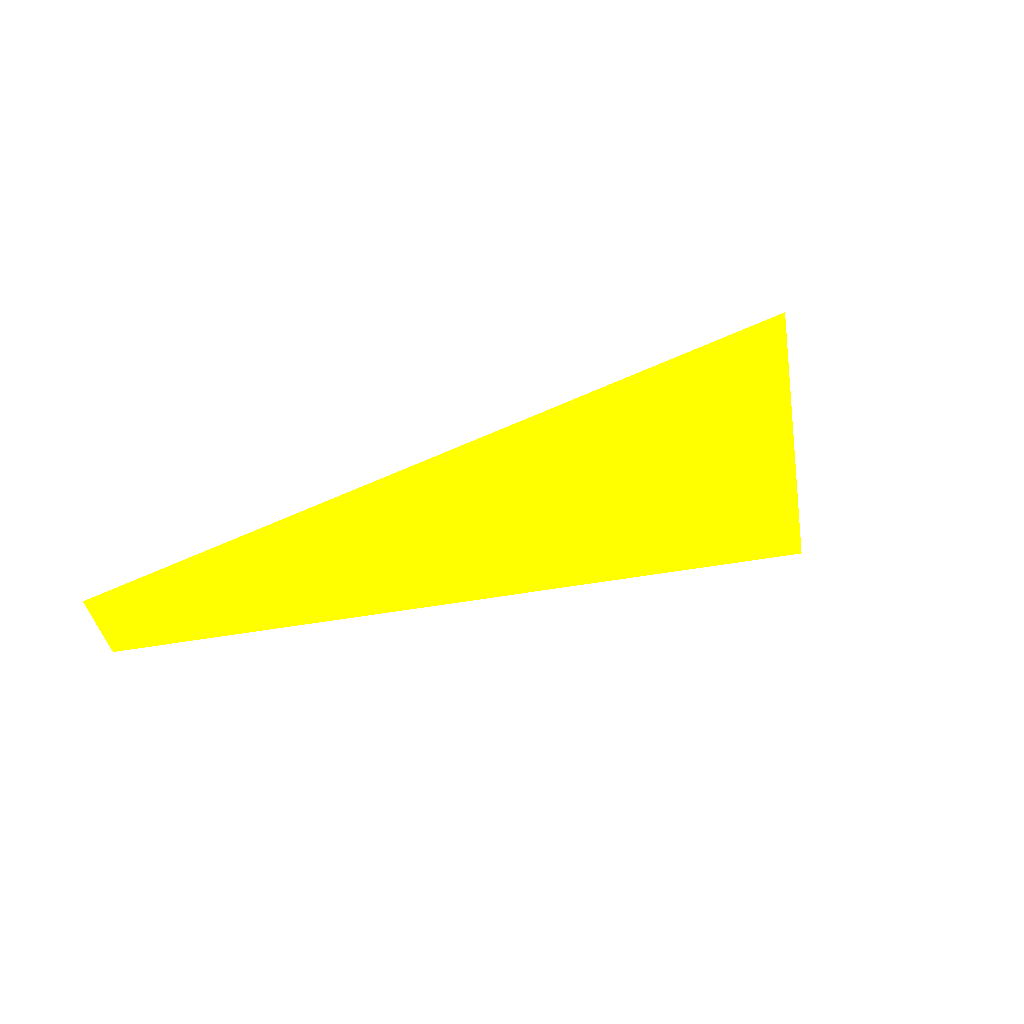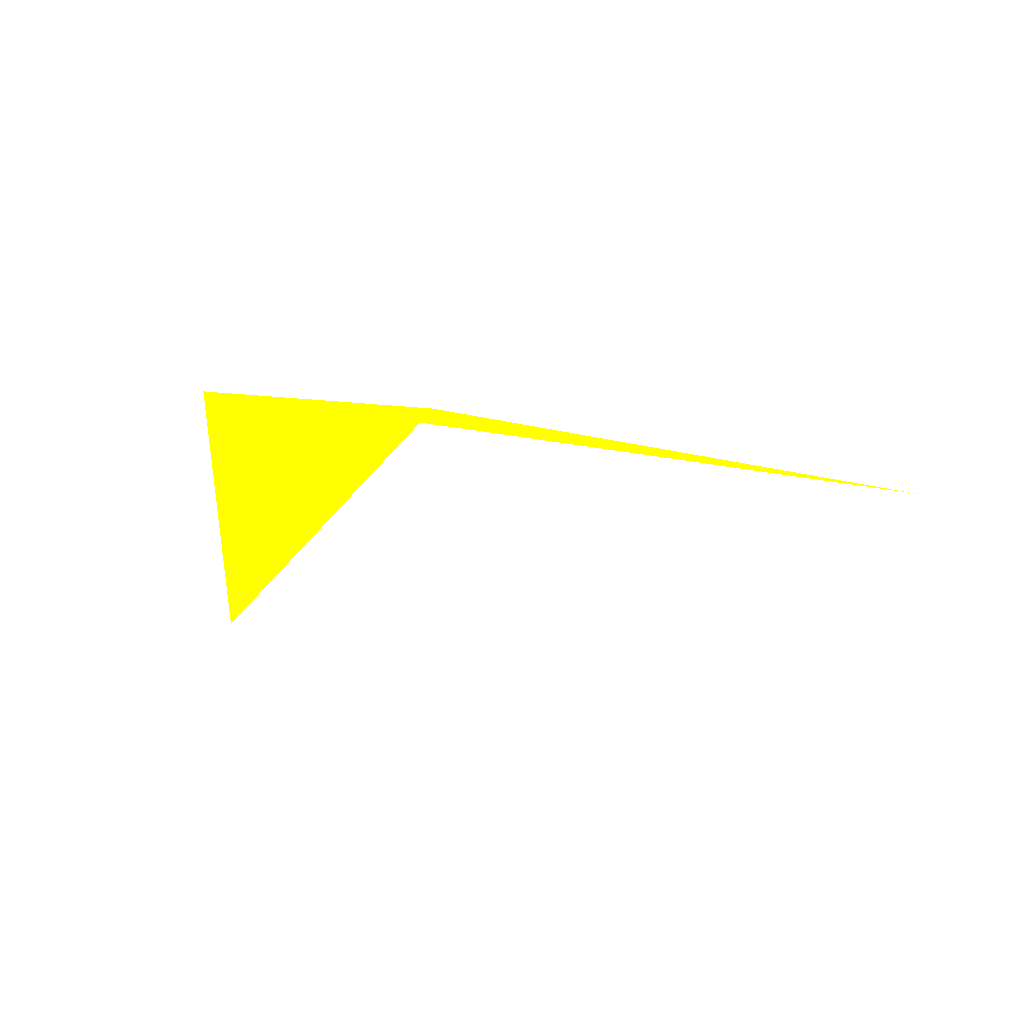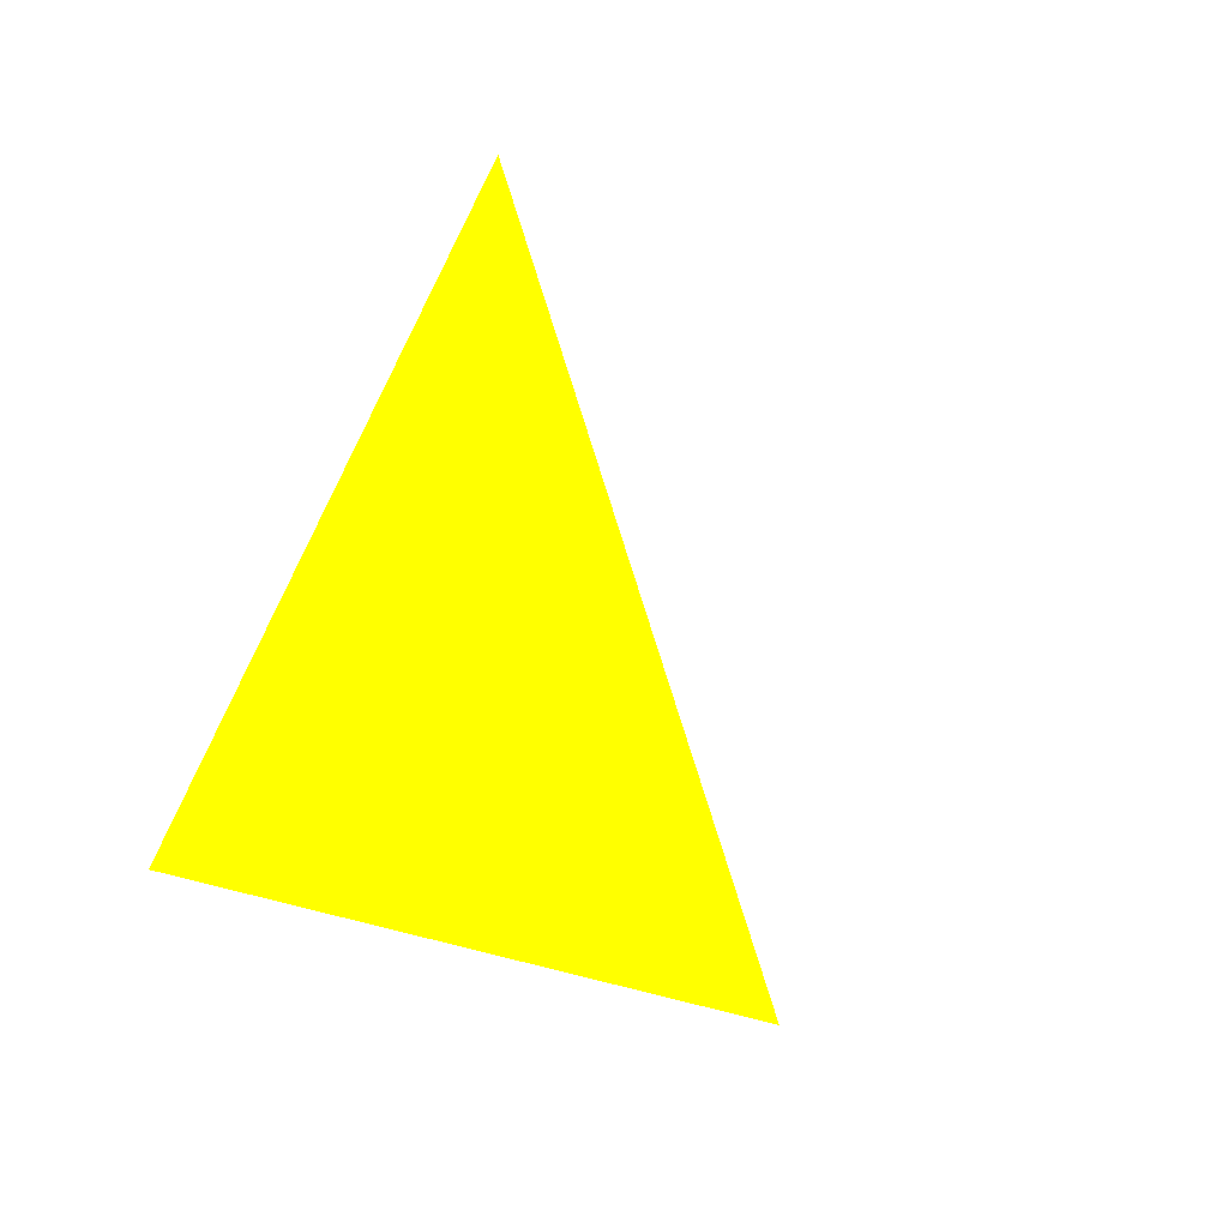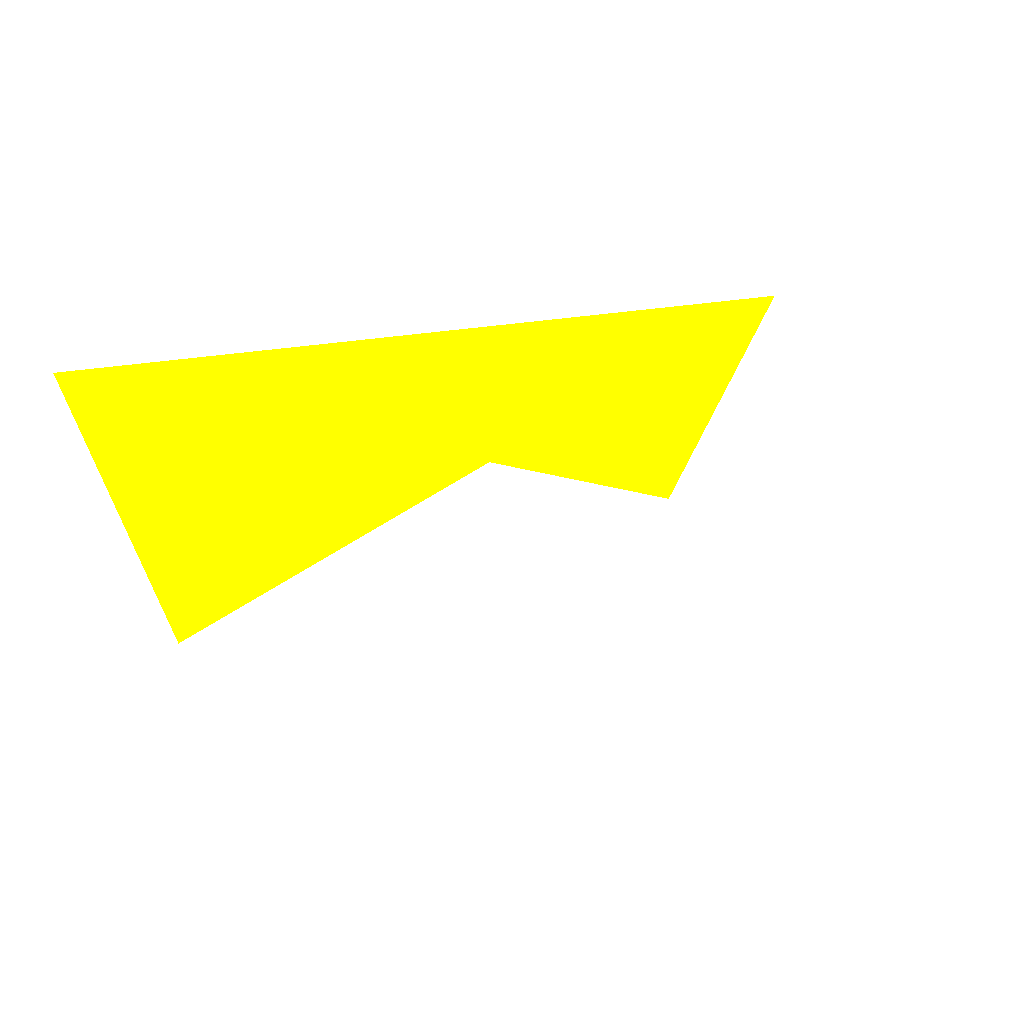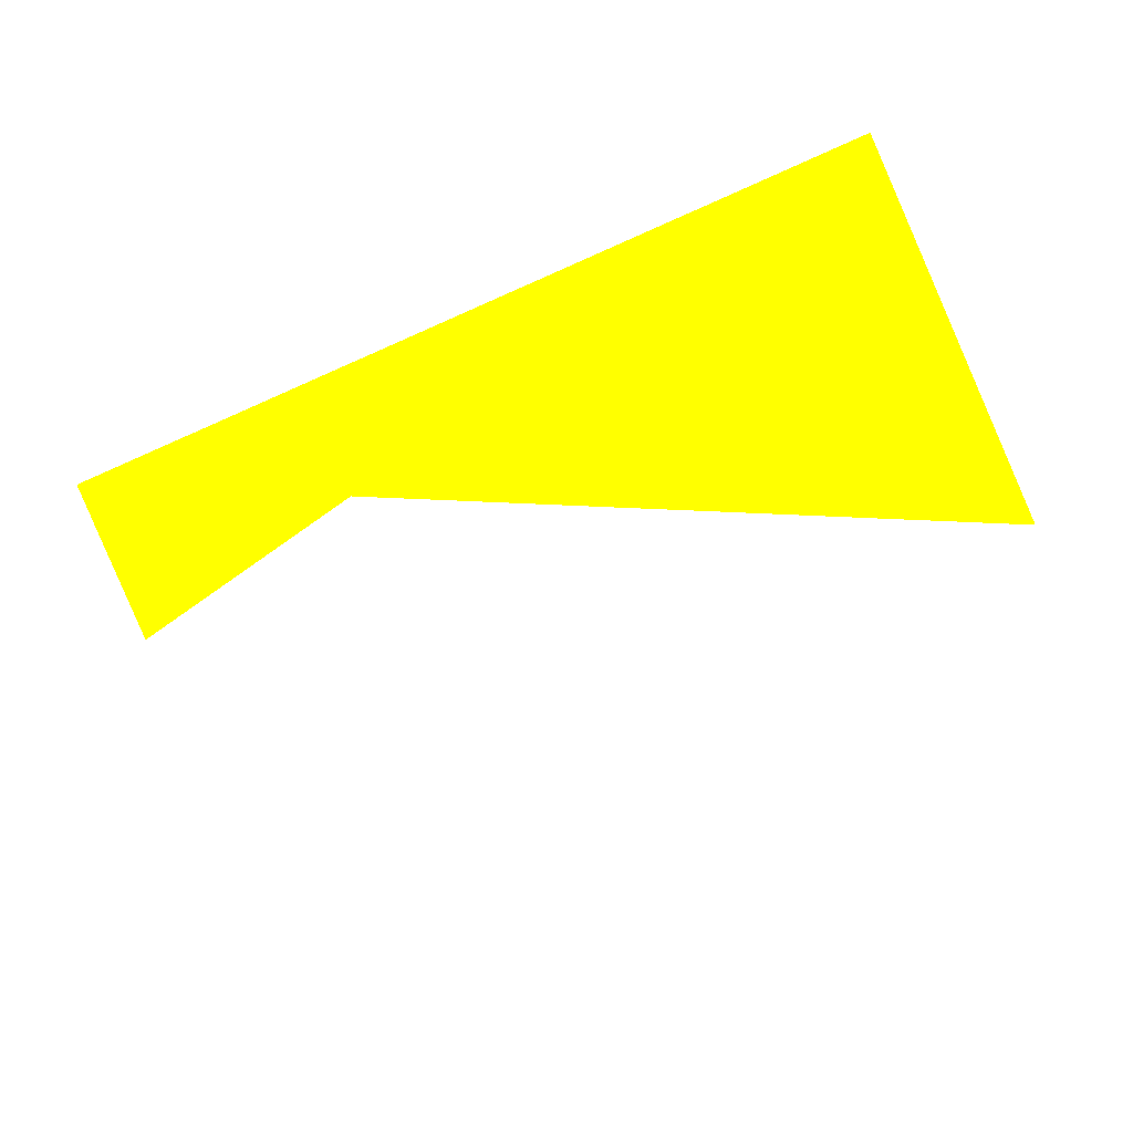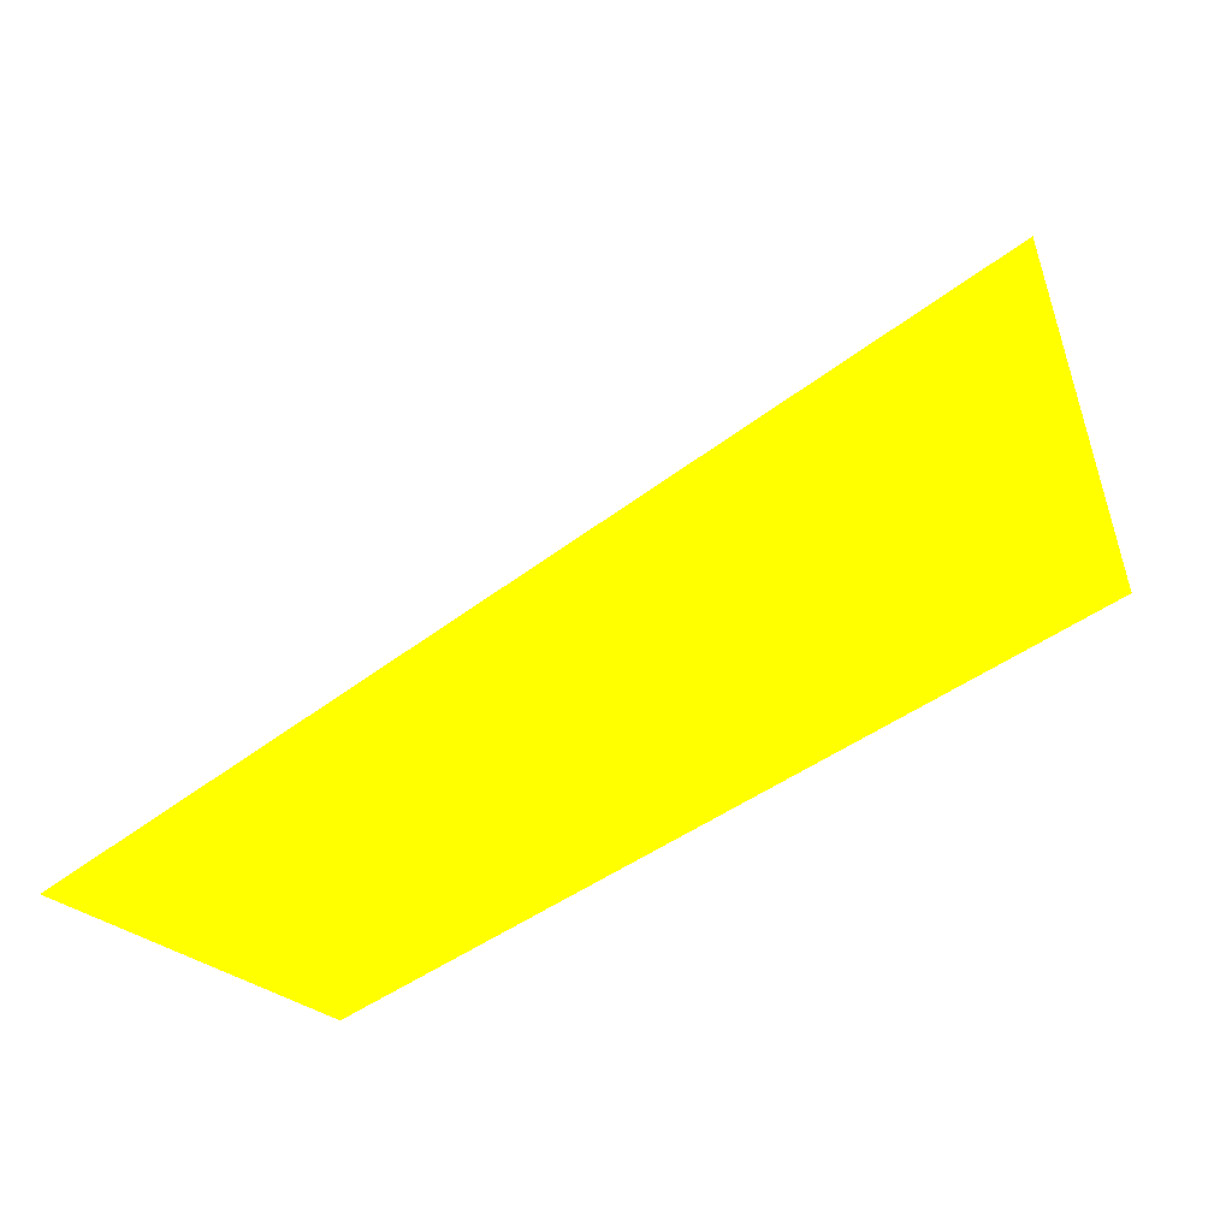
<metadata>
{"format":"obj","ext":"obj","renderer":"f3d","projection":"perspective","resolution":1024,"background":"white","views":[{"elev":74.2,"azim":-29.2,"up":"+Z"},{"elev":6.3,"azim":-111.5,"up":"+Y"},{"elev":50.8,"azim":-74.5,"up":"+Y"},{"elev":26.5,"azim":-20.5,"up":"+Y"},{"elev":-41.5,"azim":-150.7,"up":"+Y"},{"elev":-41.7,"azim":-158.1,"up":"+Z"}]}
</metadata>
<code>
o geometry_0
v 6.125e+05 5.855e+06 648 1 1 0
v 6.125e+05 5.855e+06 648 1 1 0
v 6.125e+05 5.855e+06 648 1 1 0
v 6.125e+05 5.855e+06 664 1 1 0
f 1 3 2
f 1 4 3

</code>
